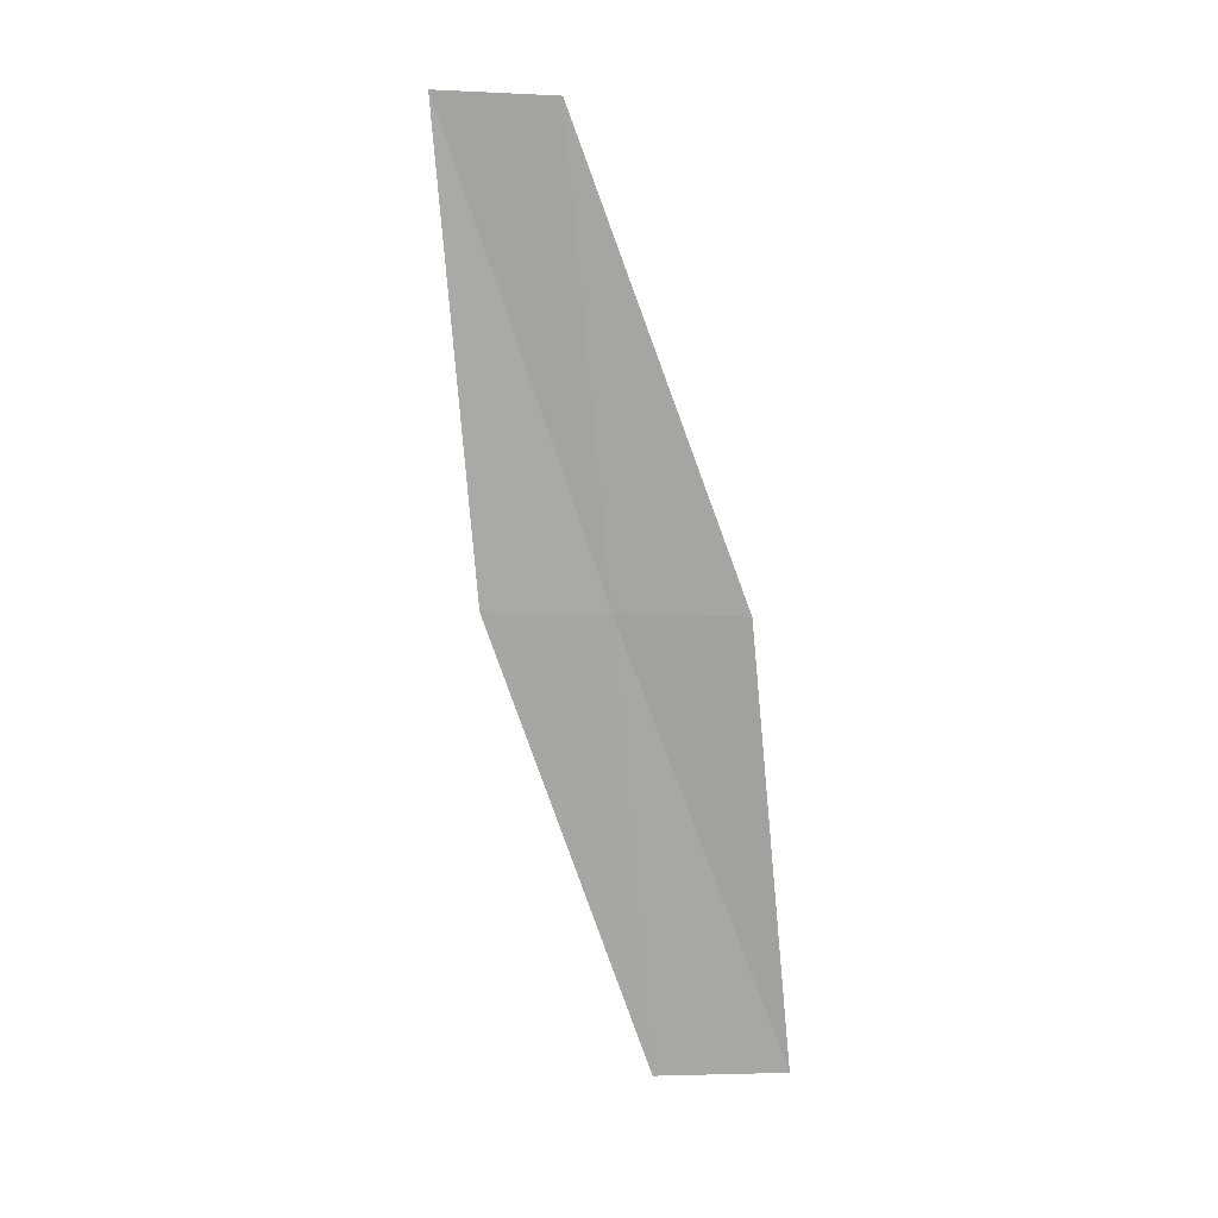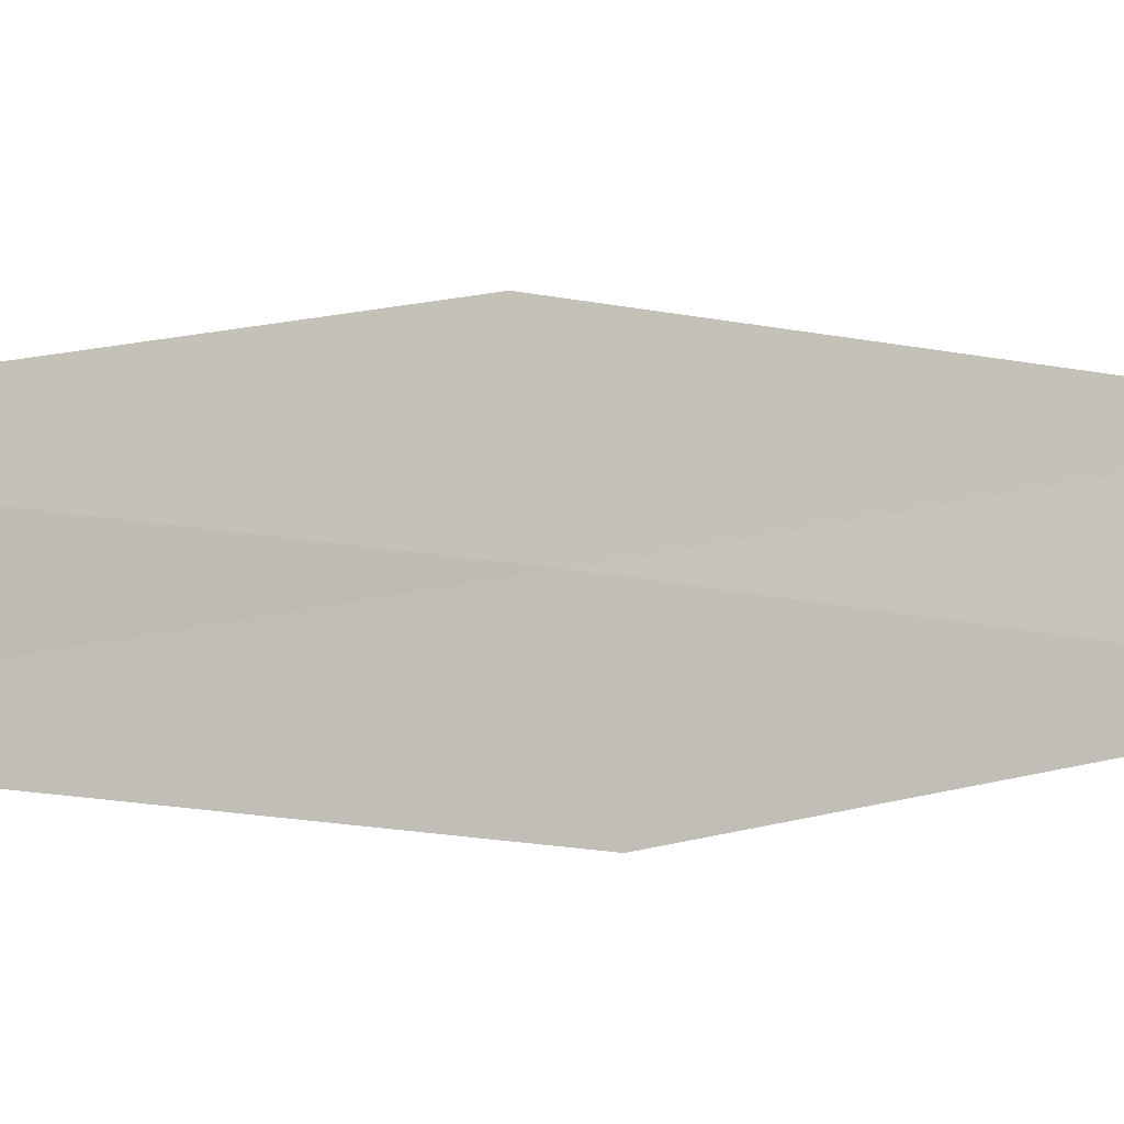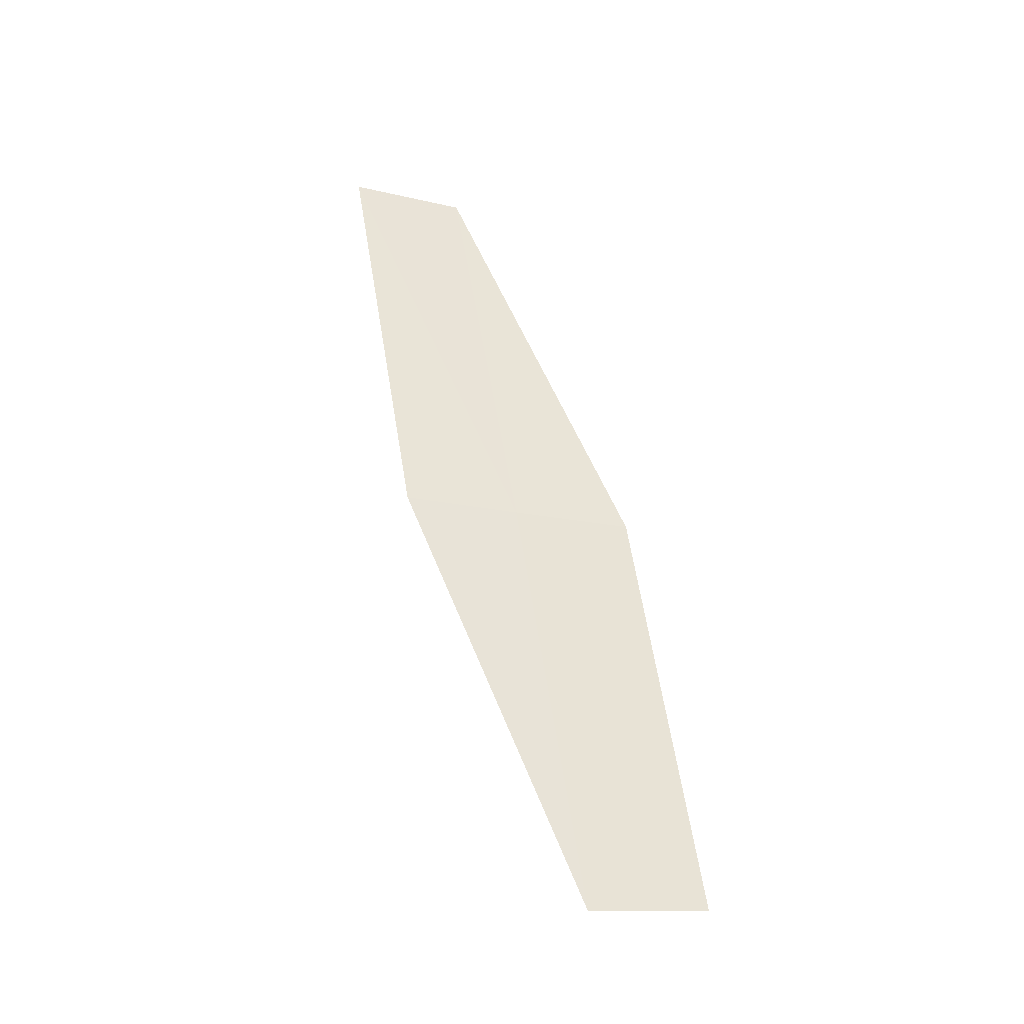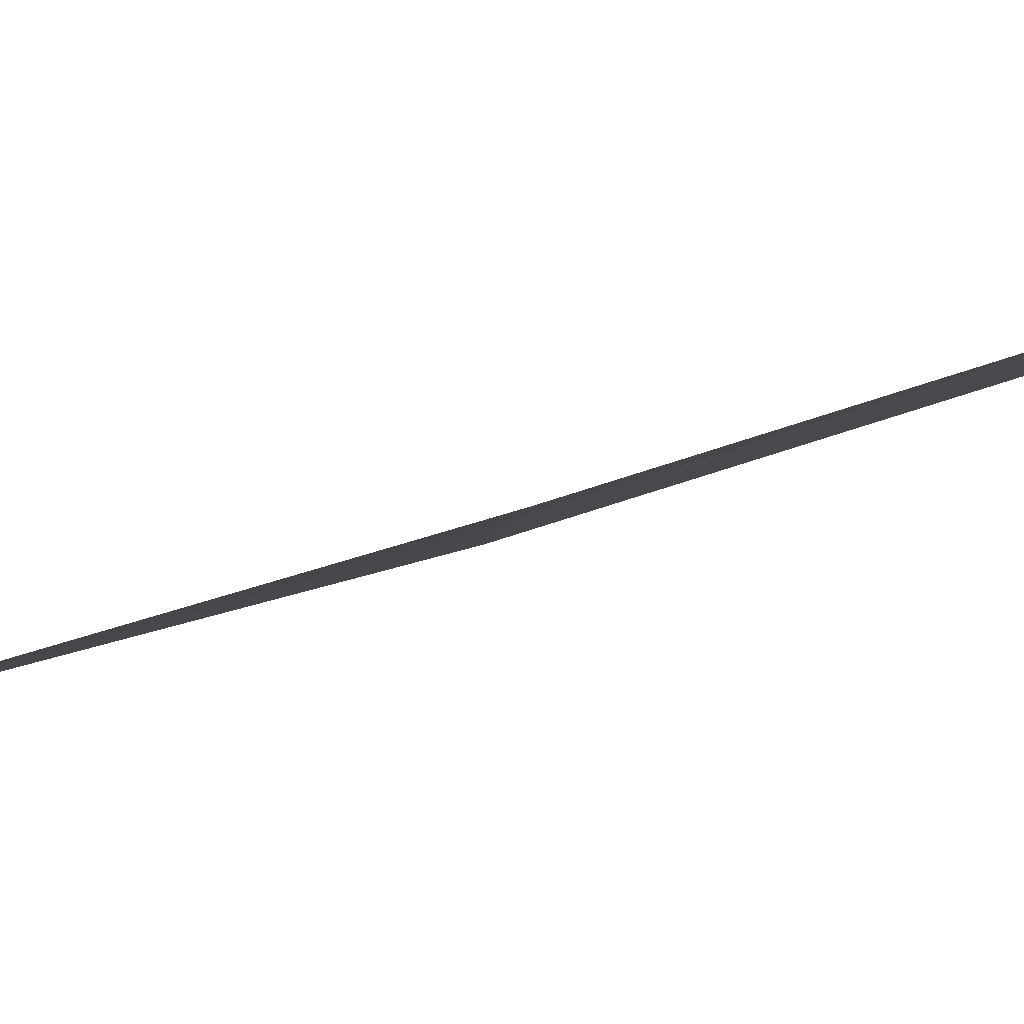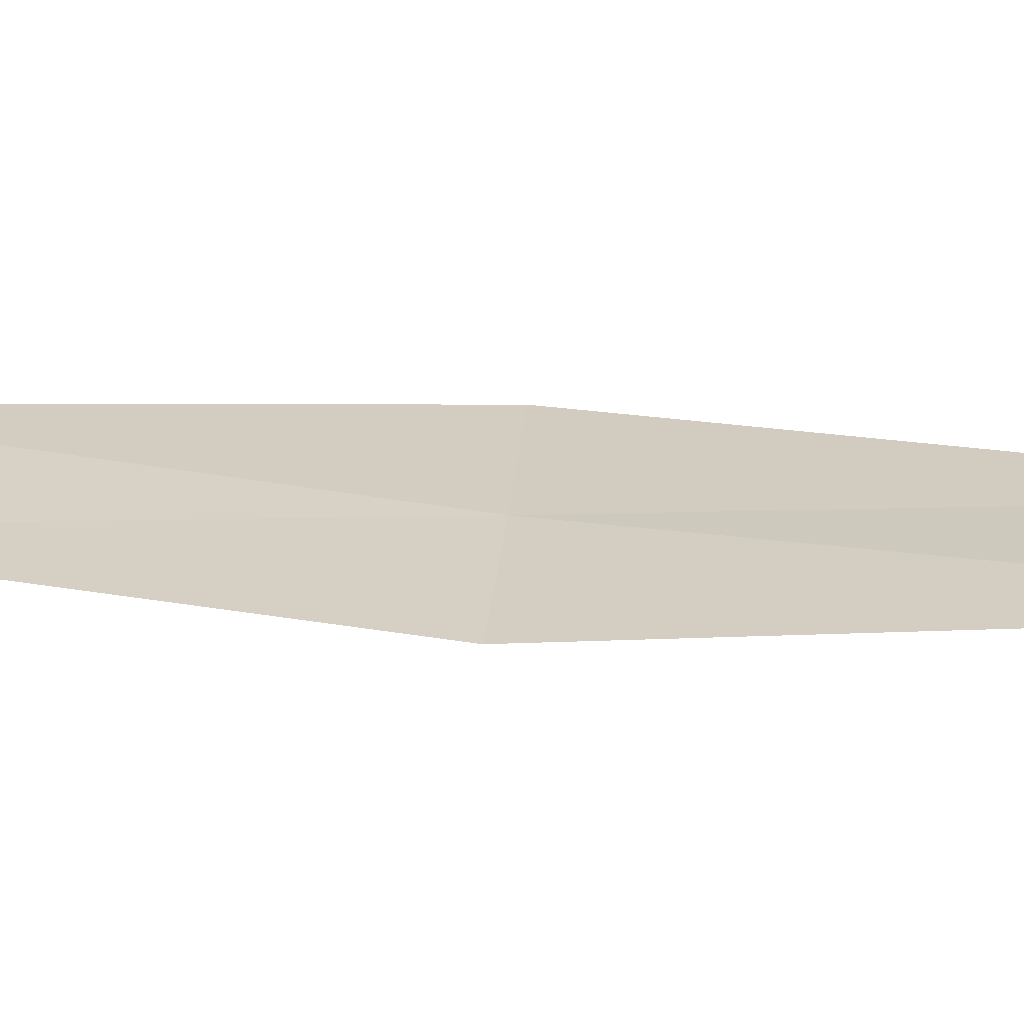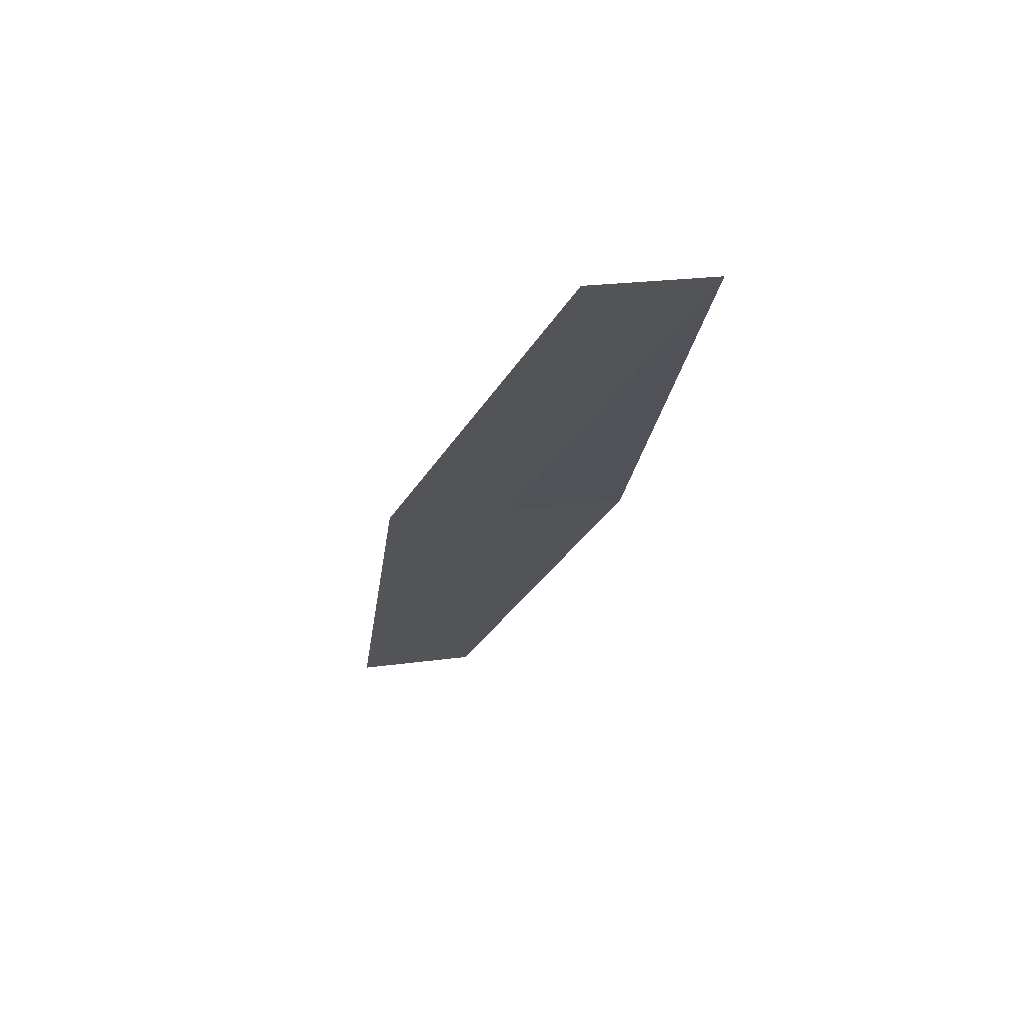
<metadata>
{"format":"obj","ext":"obj","renderer":"f3d","projection":"perspective","resolution":1024,"background":"white","views":[{"elev":20.5,"azim":-36.8,"up":"+Z"},{"elev":45.3,"azim":68.1,"up":"+Y"},{"elev":-29.6,"azim":-68.6,"up":"+Z"},{"elev":43.9,"azim":-102.1,"up":"+Y"},{"elev":75.3,"azim":-87.4,"up":"+Y"},{"elev":58.6,"azim":124.7,"up":"+Z"}]}
</metadata>
<code>
v -23.86 26.86 5.206
v -23.83 27.24 7.304
v -24.18 27.68 7.313
v -24.25 27.28 5.171
v -23.47 26.4 5.233
v -23.89 26.51 3.116
v -23.46 26.08 3.19
f 1 3 2
f 1 4 3
f 1 2 5
f 1 6 4
f 1 5 7
f 1 7 6

</code>
